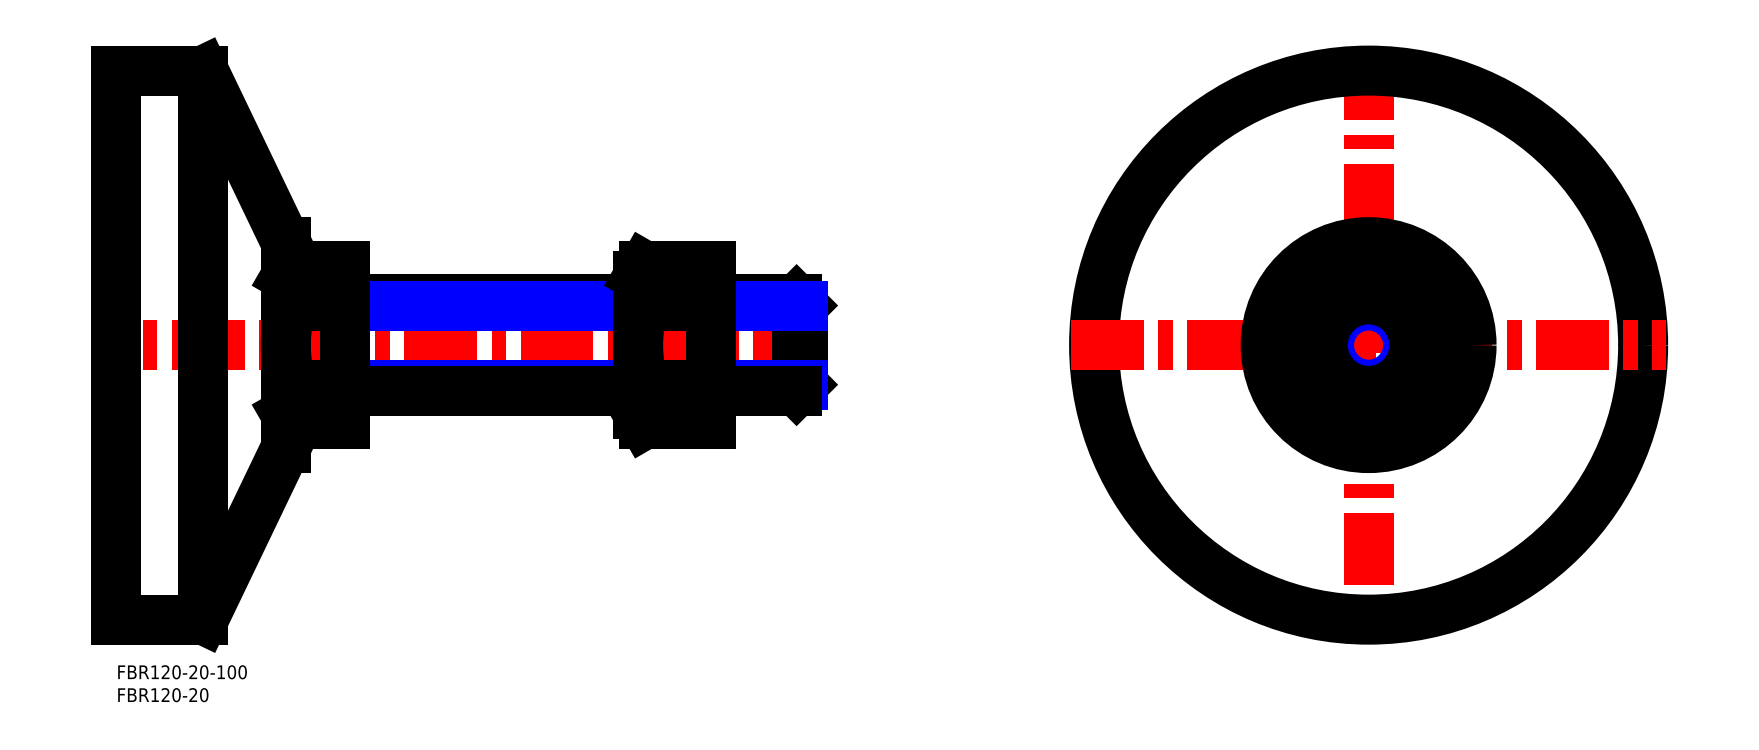
<metadata>
{"format":"dxf","ext":"dxf","renderer":"ezdxf+matplotlib","layout":"modelspace","background":"white","min_lineweight":24,"dpi":150}
</metadata>
<code>
0
SECTION
2
ENTITIES
0
INSERT
8
MSM_CONTINUOUS
2
*U2
10
0
20
0
30
0
0
INSERT
8
MSM_CONTINUOUS
2
*U3
10
0
20
0
30
0
0
LINE
8
MSM_CENTER
10
155
20
70
30
0
11
-5
21
70
31
0
0
LINE
8
MSM_CONTINUOUS
10
37
20
92.5
30
0
11
19
21
130
31
0
0
LINE
8
MSM_CONTINUOUS
10
19
20
130
30
0
11
19
21
10
31
0
0
LINE
8
MSM_CONTINUOUS
10
0
20
130
30
0
11
0
21
10
31
0
0
LINE
8
MSM_CONTINUOUS
10
19
20
10
30
0
11
37
21
47.5
31
0
0
LINE
8
MSM_CONTINUOUS
10
0
20
10
30
0
11
19
21
10
31
0
0
LINE
8
MSM_CONTINUOUS
10
37
20
92.5
30
0
11
37
21
47.5
31
0
0
LINE
8
MSM_CONTINUOUS
10
19
20
130
30
0
11
0
21
130
31
0
0
LINE
8
MSM_CENTER
10
273.7
20
135
30
0
11
273.7
21
5
31
0
0
CIRCLE
8
MSM_CONTINUOUS
10
273.7
20
70
30
0
40
60
0
LINE
8
MSM_CENTER
10
208.7
20
70
30
0
11
338.7
21
70
31
0
0
CIRCLE
8
MSM_CONTINUOUS
10
273.7
20
70
30
0
40
22.5
0
CIRCLE
8
MSM_NARROW
10
273.7
20
70
30
0
40
8.647
0
CIRCLE
8
MSM_CONTINUOUS
10
273.7
20
70
30
0
40
10
0
LINE
8
MSM_CONTINUOUS
10
273.7
20
52.68
30
0
11
288.7
21
61.34
31
0
0
LINE
8
MSM_CONTINUOUS
10
288.7
20
61.34
30
0
11
288.7
21
78.66
31
0
0
LINE
8
MSM_CONTINUOUS
10
288.7
20
78.66
30
0
11
273.7
21
87.32
31
0
0
LINE
8
MSM_CONTINUOUS
10
273.7
20
87.32
30
0
11
258.7
21
78.66
31
0
0
LINE
8
MSM_CONTINUOUS
10
258.7
20
78.66
30
0
11
258.7
21
61.34
31
0
0
LINE
8
MSM_CONTINUOUS
10
258.7
20
61.34
30
0
11
273.7
21
52.68
31
0
0
LINE
8
MSM_CONTINUOUS
10
150
20
61.35
30
0
11
150
21
78.65
31
0
0
LINE
8
MSM_CONTINUOUS
10
150
20
78.65
30
0
11
148.6
21
80
31
0
0
LINE
8
MSM_CONTINUOUS
10
148.6
20
80
30
0
11
148.6
21
60
31
0
0
LINE
8
MSM_CONTINUOUS
10
148.6
20
60
30
0
11
150
21
61.35
31
0
0
LINE
8
MSM_CONTINUOUS
10
130
20
80
30
0
11
148.6
21
80
31
0
0
LINE
8
MSM_CONTINUOUS
10
50
20
80
30
0
11
114
21
80
31
0
0
LINE
8
MSM_NARROW
10
130
20
78.65
30
0
11
150
21
78.65
31
0
0
LINE
8
MSM_NARROW
10
50
20
78.65
30
0
11
114
21
78.65
31
0
0
LINE
8
MSM_NARROW
10
130
20
61.35
30
0
11
150
21
61.35
31
0
0
LINE
8
MSM_NARROW
10
50
20
61.35
30
0
11
114
21
61.35
31
0
0
LINE
8
MSM_CONTINUOUS
10
130
20
60
30
0
11
148.6
21
60
31
0
0
LINE
8
MSM_CONTINUOUS
10
50
20
60
30
0
11
114
21
60
31
0
0
LINE
8
MSM_CONTINUOUS
10
130
20
52.68
30
0
11
130
21
87.32
31
0
0
LINE
8
MSM_CONTINUOUS
10
114
20
55
30
0
11
114
21
85
31
0
0
ARC
8
MSM_CONTINUOUS
10
142.7
20
70
30
0
40
28.66
50
162.4
51
197.6
0
LINE
8
MSM_CONTINUOUS
10
115.3
20
61.34
30
0
11
130
21
61.34
31
0
0
LINE
8
MSM_CONTINUOUS
10
115.3
20
52.68
30
0
11
130
21
52.68
31
0
0
LINE
8
MSM_CONTINUOUS
10
114
20
55
30
0
11
115.3
21
52.68
31
0
0
ARC
8
MSM_CONTINUOUS
10
121.7
20
57.01
30
0
40
7.667
50
145.6
51
205.6
0
LINE
8
MSM_CONTINUOUS
10
115.3
20
87.32
30
0
11
130
21
87.32
31
0
0
LINE
8
MSM_CONTINUOUS
10
115.3
20
78.66
30
0
11
130
21
78.66
31
0
0
LINE
8
MSM_CONTINUOUS
10
114
20
85
30
0
11
115.3
21
87.32
31
0
0
ARC
8
MSM_CONTINUOUS
10
121.7
20
82.99
30
0
40
7.667
50
154.4
51
214.4
0
LINE
8
MSM_CONTINUOUS
10
50
20
52.68
30
0
11
50
21
87.32
31
0
0
ARC
8
MSM_CONTINUOUS
10
65.66
20
70
30
0
40
28.66
50
162.4
51
197.6
0
LINE
8
MSM_CONTINUOUS
10
38.34
20
61.34
30
0
11
50
21
61.34
31
0
0
LINE
8
MSM_CONTINUOUS
10
38.34
20
52.68
30
0
11
50
21
52.68
31
0
0
LINE
8
MSM_CONTINUOUS
10
37
20
55
30
0
11
38.34
21
52.68
31
0
0
ARC
8
MSM_CONTINUOUS
10
44.67
20
57.01
30
0
40
7.667
50
145.6
51
205.6
0
LINE
8
MSM_CONTINUOUS
10
38.34
20
87.32
30
0
11
50
21
87.32
31
0
0
LINE
8
MSM_CONTINUOUS
10
38.34
20
78.66
30
0
11
50
21
78.66
31
0
0
LINE
8
MSM_CONTINUOUS
10
37
20
85
30
0
11
38.34
21
87.32
31
0
0
ARC
8
MSM_CONTINUOUS
10
44.67
20
82.99
30
0
40
7.667
50
154.4
51
214.4
0
ENDSEC
0
EOF

</code>
